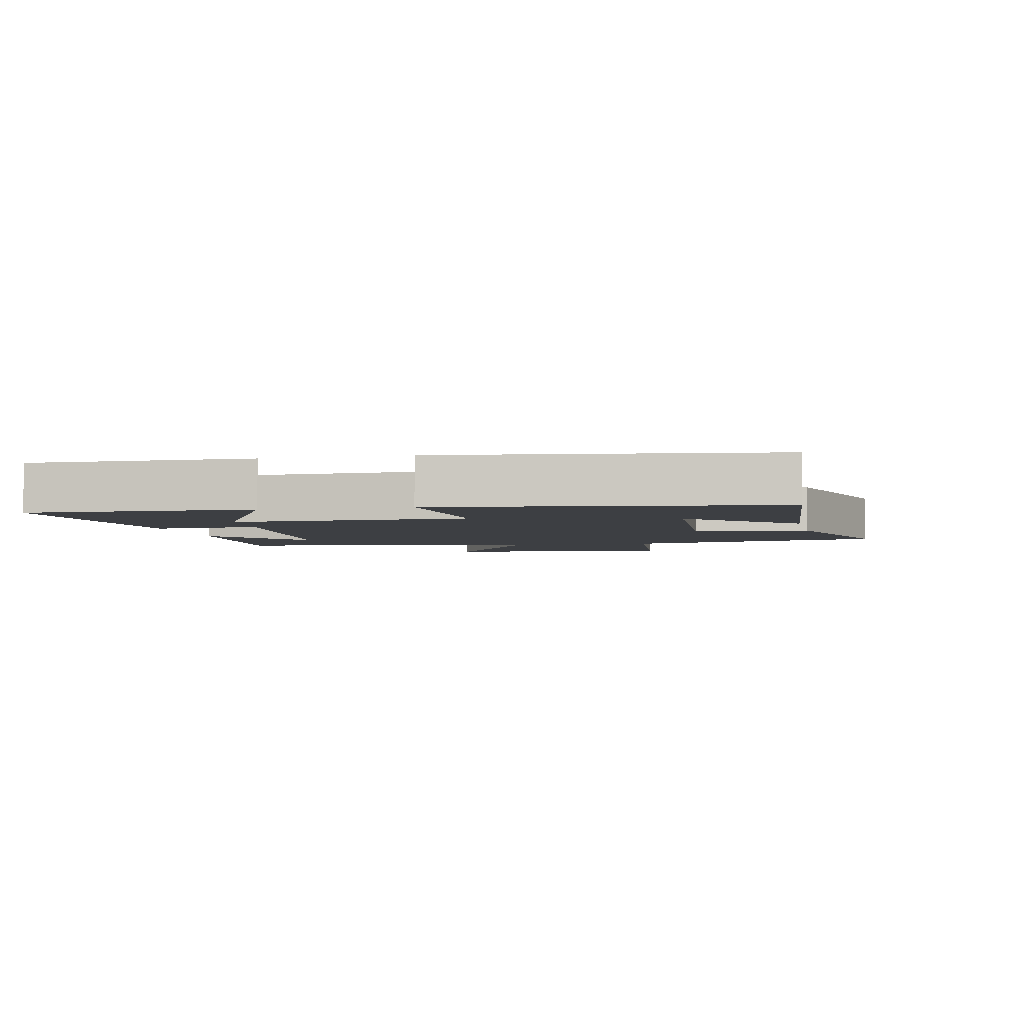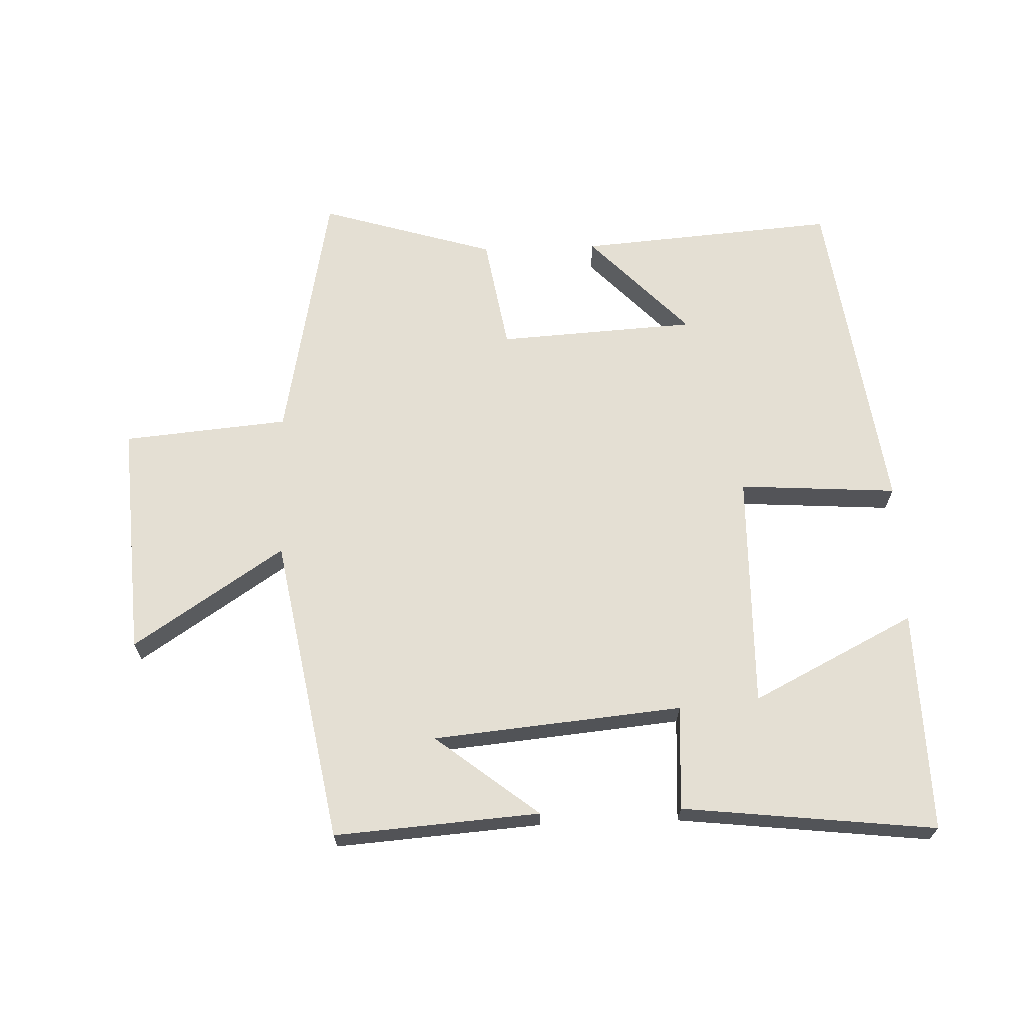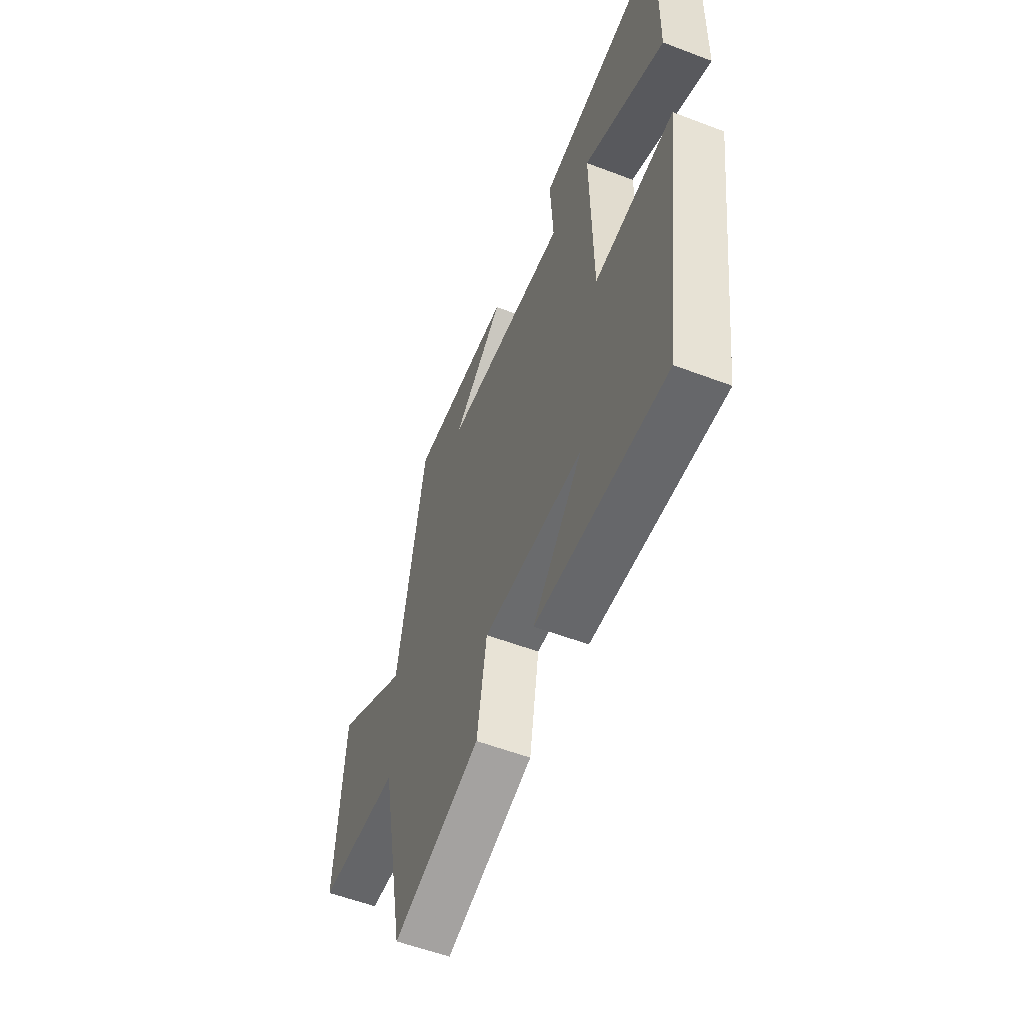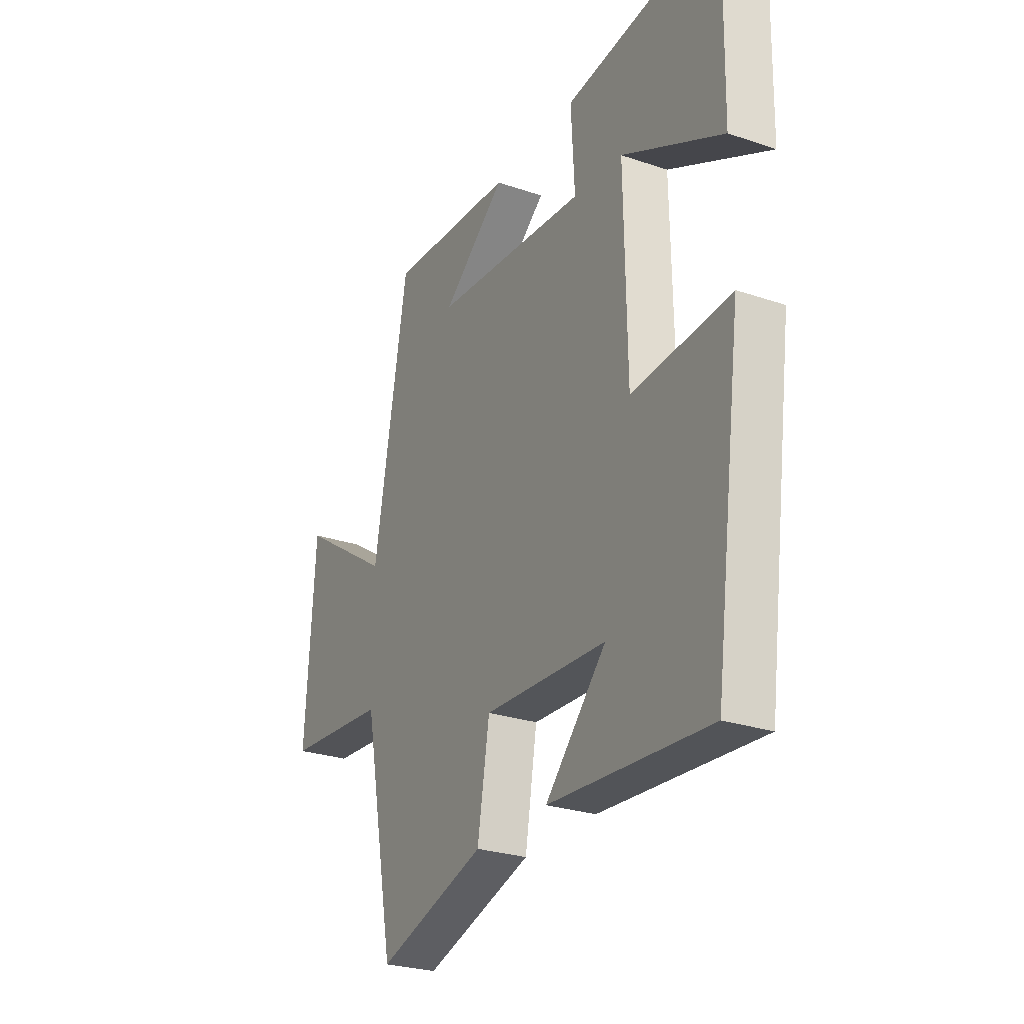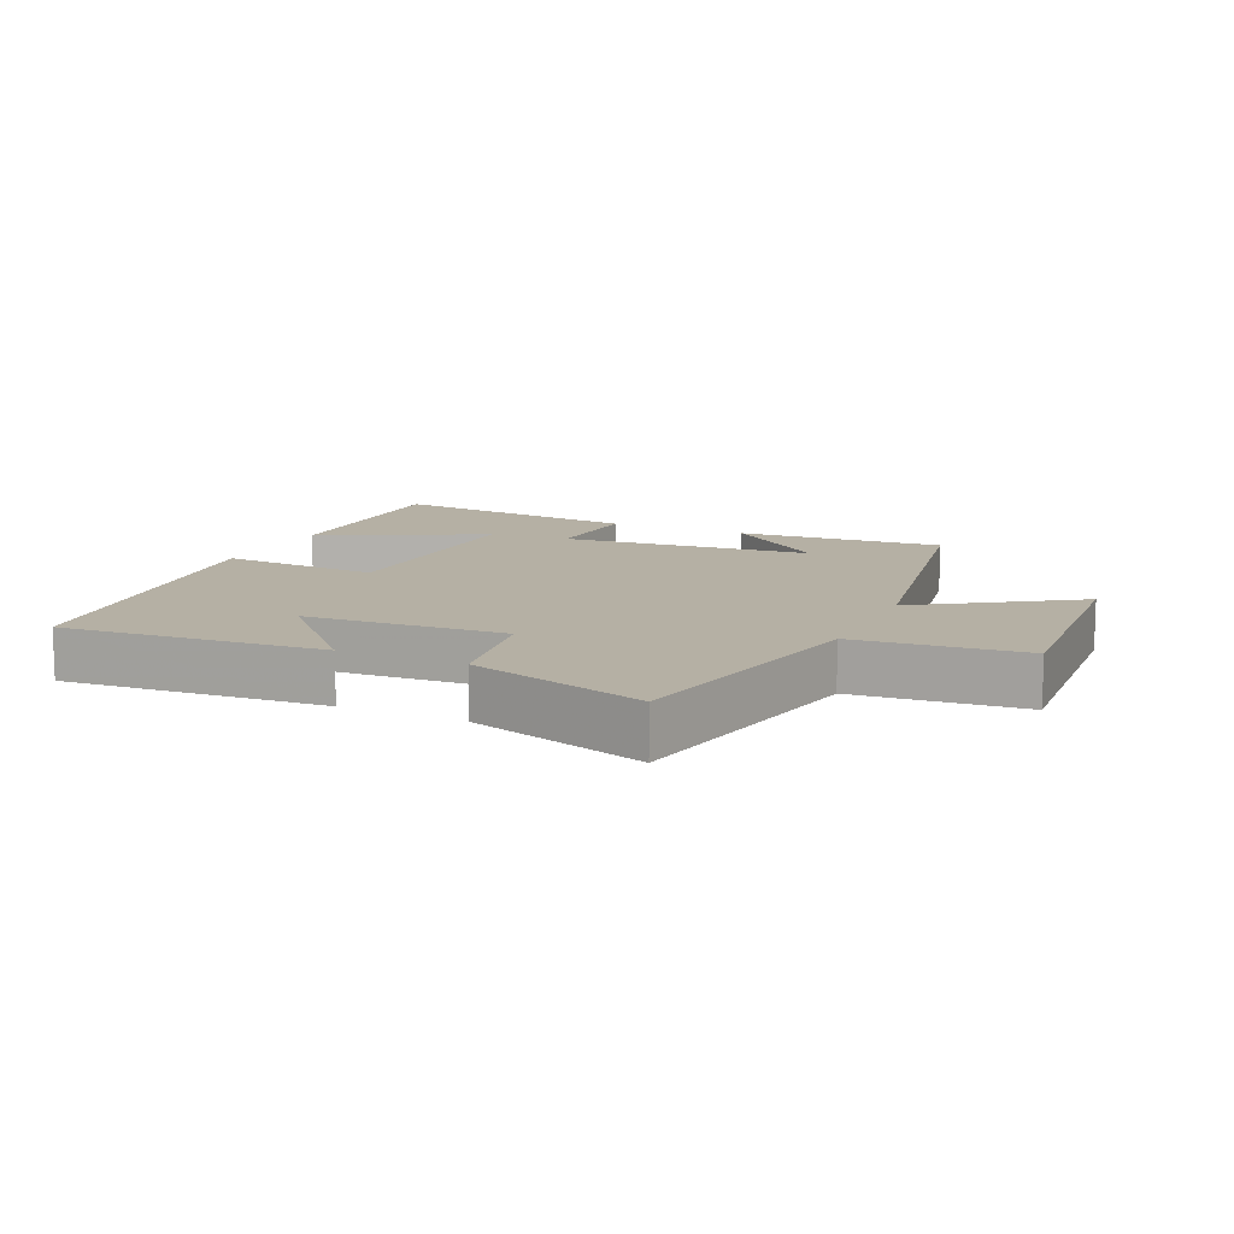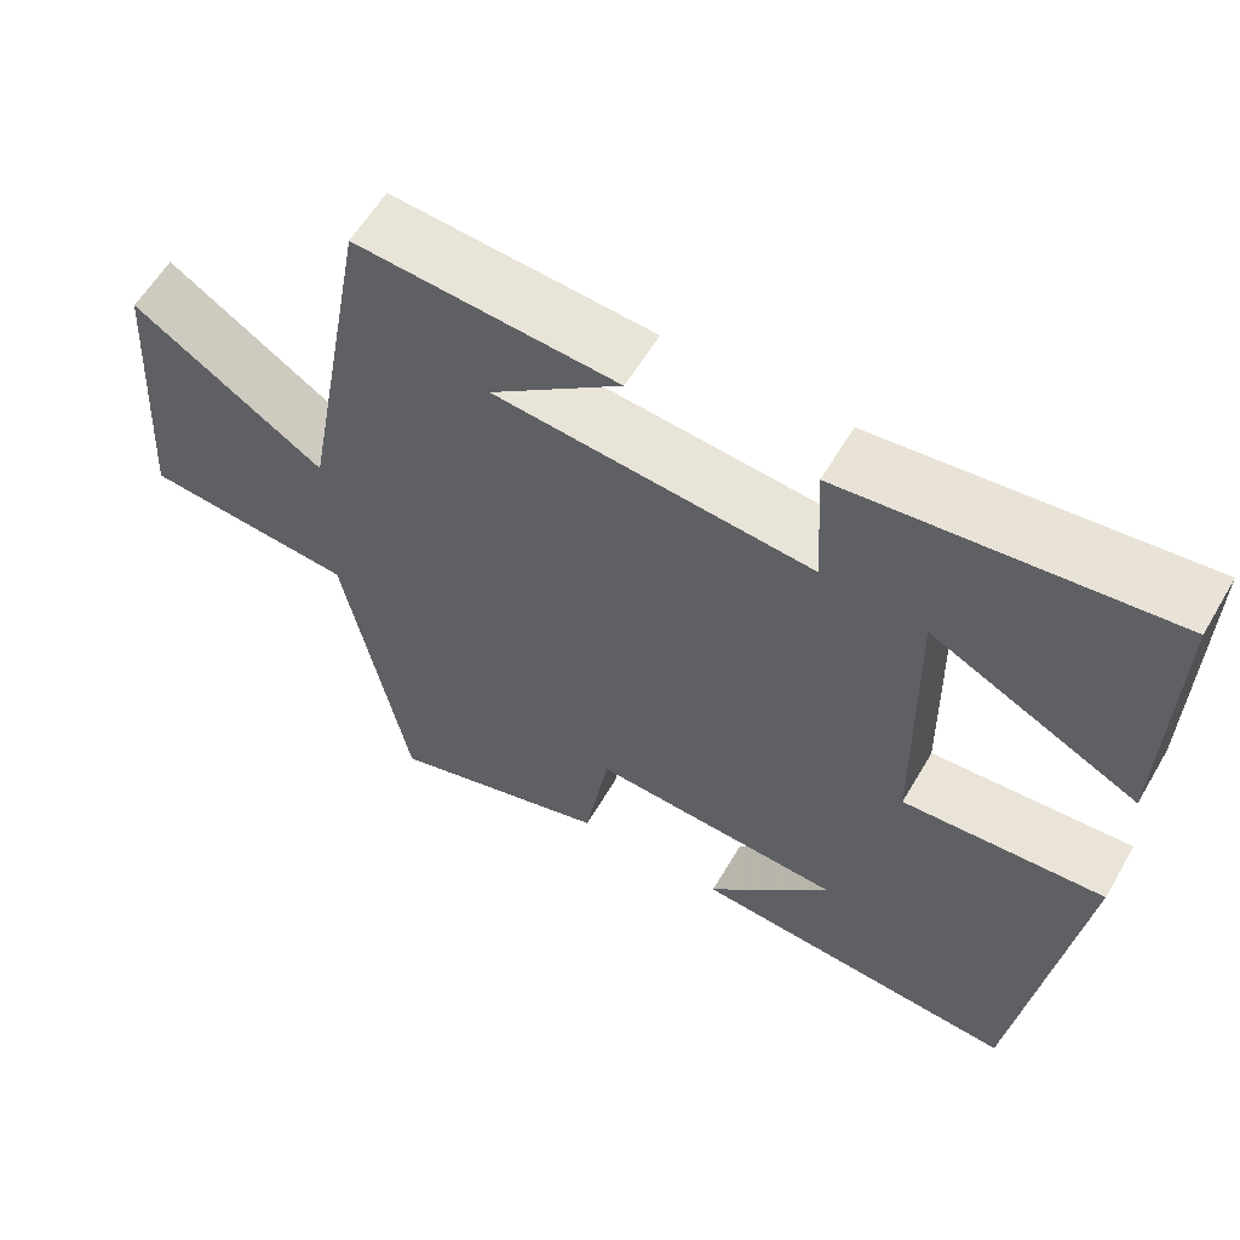
<metadata>
{"format":"obj","ext":"obj","renderer":"f3d","projection":"perspective","resolution":1024,"background":"white","views":[{"elev":-3.9,"azim":102.2,"up":"+Y"},{"elev":66.6,"azim":-2.0,"up":"+Y"},{"elev":-56.5,"azim":68.3,"up":"+Z"},{"elev":-27.0,"azim":62.3,"up":"+Z"},{"elev":11.6,"azim":-155.3,"up":"+Y"},{"elev":59.4,"azim":30.3,"up":"+Z"}]}
</metadata>
<code>
v -0.415 0.07 0.523
v -0.099 0.07 0.5
v -0.258 0.07 0.375
v 0.126 0.07 0.339
v 0.117 0.07 0.5
v 0.507 0.07 0.544
v 0.5 0.07 0.202
v 0.25 0.07 0.328
v 0.256 0.07 -0.036
v 0.5 0.07 -0.02
v 0.43 0.07 -0.531
v 0.032 0.07 -0.5
v 0.184 0.07 -0.341
v -0.122 0.07 -0.323
v -0.152 0.07 -0.5
v -0.422 0.07 -0.582
v -0.5 0.07 -0.181
v -0.755 0.07 -0.158
v -0.731 0.07 0.204
v -0.5 0.07 0.051
v -0.415 0 0.523
v -0.099 0 0.5
v -0.258 0 0.375
v 0.126 0 0.339
v 0.117 0 0.5
v 0.507 0 0.544
v 0.5 0 0.202
v 0.25 0 0.328
v 0.256 0 -0.036
v 0.5 0 -0.02
v 0.43 0 -0.531
v 0.032 0 -0.5
v 0.184 0 -0.341
v -0.122 0 -0.323
v -0.152 0 -0.5
v -0.422 0 -0.582
v -0.5 0 -0.181
v -0.755 0 -0.158
v -0.731 0 0.204
v -0.5 0 0.051
f 17 18 19 20
f 14 15 16 17
f 13 14 17 20
f 10 11 12 13
f 9 10 13
f 8 9 13 20
f 5 6 7 8
f 4 5 8
f 4 8 20
f 3 4 20
f 1 2 3
f 1 3 20
f 40 39 38 37
f 37 36 35 34
f 40 37 34 33
f 33 32 31 30
f 33 30 29
f 40 33 29 28
f 28 27 26 25
f 28 25 24
f 40 28 24
f 40 24 23
f 23 22 21
f 40 23 21
f 1 21 22 2
f 2 22 23 3
f 3 23 24 4
f 4 24 25 5
f 5 25 26 6
f 6 26 27 7
f 7 27 28 8
f 8 28 29 9
f 9 29 30 10
f 10 30 31 11
f 11 31 32 12
f 12 32 33 13
f 13 33 34 14
f 14 34 35 15
f 15 35 36 16
f 16 36 37 17
f 17 37 38 18
f 18 38 39 19
f 19 39 40 20
f 20 40 21 1

</code>
